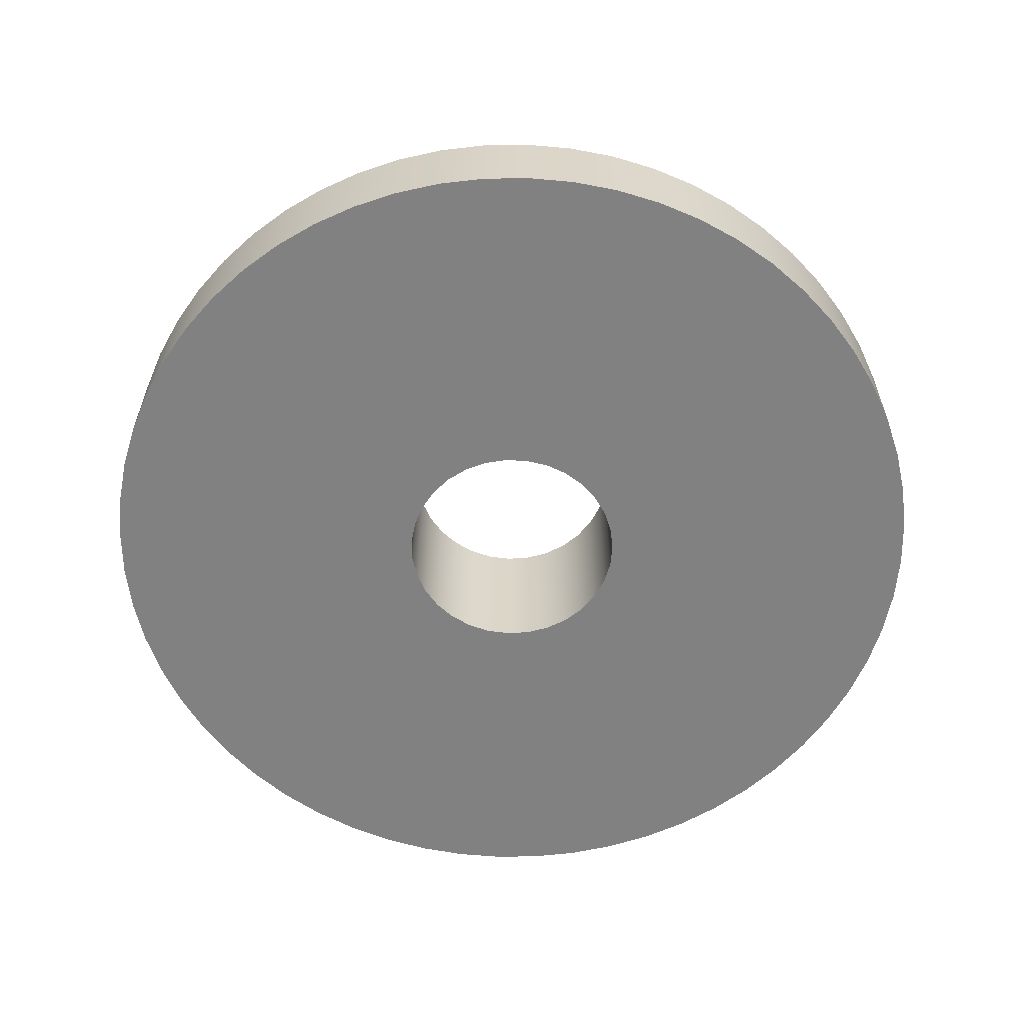
<metadata>
{"format":"obj","ext":"obj","renderer":"f3d","projection":"perspective","resolution":1024,"background":"white","views":[{"elev":-60.5,"azim":87.8,"up":"+Z"}]}
</metadata>
<code>
v -0.675 -8.266e-17 0
v -0.6612 0.1359 0
v -0.6203 0.2662 0
v -0.554 0.3856 0
v -0.4651 0.4892 0
v -0.3571 0.5728 0
v -0.2344 0.633 0
v -0.1022 0.6672 0
v 0.03419 0.6741 0
v 0.1692 0.6535 0
v 0.2973 0.606 0
v 0.4132 0.5338 0
v 0.5122 0.4397 0
v 0.5902 0.3276 0
v 0.644 0.2021 0
v 0.6715 0.06829 0
v 0.6715 -0.06829 0
v 0.644 -0.2021 0
v 0.5902 -0.3276 0
v 0.5122 -0.4397 0
v 0.4132 -0.5338 0
v 0.2973 -0.606 0
v 0.1692 -0.6535 0
v 0.03419 -0.6741 0
v -0.1022 -0.6672 0
v -0.2344 -0.633 0
v -0.3571 -0.5728 0
v -0.4651 -0.4892 0
v -0.554 -0.3856 0
v -0.6203 -0.2662 0
v -0.6612 -0.1359 0
v -0.675 -8.266e-17 1
v -0.6612 -0.1359 1
v -0.6203 -0.2662 1
v -0.554 -0.3856 1
v -0.4651 -0.4892 1
v -0.3571 -0.5728 1
v -0.2344 -0.633 1
v -0.1022 -0.6672 1
v 0.03419 -0.6741 1
v 0.1692 -0.6535 1
v 0.2973 -0.606 1
v 0.4132 -0.5338 1
v 0.5122 -0.4397 1
v 0.5902 -0.3276 1
v 0.644 -0.2021 1
v 0.6715 -0.06829 1
v 0.6715 0.06829 1
v 0.644 0.2021 1
v 0.5902 0.3276 1
v 0.5122 0.4397 1
v 0.4132 0.5338 1
v 0.2973 0.606 1
v 0.1692 0.6535 1
v 0.03419 0.6741 1
v -0.1022 0.6672 1
v -0.2344 0.633 1
v -0.3571 0.5728 1
v -0.4651 0.4892 1
v -0.554 0.3856 1
v -0.6203 0.2662 1
v -0.6612 0.1359 1
v -0.675 -8.266e-17 0
v -0.675 -8.266e-17 1
v -1.65 -2.021e-16 0.6
v -1.636 -0.2154 0.6
v -1.594 -0.4271 0.6
v -1.524 -0.6314 0.6
v -1.429 -0.825 0.6
v -1.309 -1.004 0.6
v -1.167 -1.167 0.6
v -1.004 -1.309 0.6
v -0.825 -1.429 0.6
v -0.6314 -1.524 0.6
v -0.4271 -1.594 0.6
v -0.2154 -1.636 0.6
v 1.01e-16 -1.65 0.6
v 0.2154 -1.636 0.6
v 0.4271 -1.594 0.6
v 0.6314 -1.524 0.6
v 0.825 -1.429 0.6
v 1.004 -1.309 0.6
v 1.167 -1.167 0.6
v 1.309 -1.004 0.6
v 1.429 -0.825 0.6
v 1.524 -0.6314 0.6
v 1.594 -0.4271 0.6
v 1.636 -0.2154 0.6
v 1.65 0 0.6
v 1.636 0.2154 0.6
v 1.594 0.4271 0.6
v 1.524 0.6314 0.6
v 1.429 0.825 0.6
v 1.309 1.004 0.6
v 1.167 1.167 0.6
v 1.004 1.309 0.6
v 0.825 1.429 0.6
v 0.6314 1.524 0.6
v 0.4271 1.594 0.6
v 0.2154 1.636 0.6
v 1.01e-16 1.65 0.6
v -0.2154 1.636 0.6
v -0.4271 1.594 0.6
v -0.6314 1.524 0.6
v -0.825 1.429 0.6
v -1.004 1.309 0.6
v -1.167 1.167 0.6
v -1.309 1.004 0.6
v -1.429 0.825 0.6
v -1.524 0.6314 0.6
v -1.594 0.4271 0.6
v -1.636 0.2154 0.6
v -1.65 -2.021e-16 1
v -1.636 0.2154 1
v -1.594 0.4271 1
v -1.524 0.6314 1
v -1.429 0.825 1
v -1.309 1.004 1
v -1.167 1.167 1
v -1.004 1.309 1
v -0.825 1.429 1
v -0.6314 1.524 1
v -0.4271 1.594 1
v -0.2154 1.636 1
v 1.01e-16 1.65 1
v 0.2154 1.636 1
v 0.4271 1.594 1
v 0.6314 1.524 1
v 0.825 1.429 1
v 1.004 1.309 1
v 1.167 1.167 1
v 1.309 1.004 1
v 1.429 0.825 1
v 1.524 0.6314 1
v 1.594 0.4271 1
v 1.636 0.2154 1
v 1.65 0 1
v 1.636 -0.2154 1
v 1.594 -0.4271 1
v 1.524 -0.6314 1
v 1.429 -0.825 1
v 1.309 -1.004 1
v 1.167 -1.167 1
v 1.004 -1.309 1
v 0.825 -1.429 1
v 0.6314 -1.524 1
v 0.4271 -1.594 1
v 0.2154 -1.636 1
v 1.01e-16 -1.65 1
v -0.2154 -1.636 1
v -0.4271 -1.594 1
v -0.6314 -1.524 1
v -0.825 -1.429 1
v -1.004 -1.309 1
v -1.167 -1.167 1
v -1.309 -1.004 1
v -1.429 -0.825 1
v -1.524 -0.6314 1
v -1.594 -0.4271 1
v -1.636 -0.2154 1
v -1.65 -2.021e-16 1
v -1.65 -2.021e-16 0.6
v -1.65 -2.021e-16 0.6
v -1.636 0.2154 0.6
v -1.594 0.4271 0.6
v -1.524 0.6314 0.6
v -1.429 0.825 0.6
v -1.309 1.004 0.6
v -1.167 1.167 0.6
v -1.004 1.309 0.6
v -0.825 1.429 0.6
v -0.6314 1.524 0.6
v -0.4271 1.594 0.6
v -0.2154 1.636 0.6
v 1.01e-16 1.65 0.6
v 0.2154 1.636 0.6
v 0.4271 1.594 0.6
v 0.6314 1.524 0.6
v 0.825 1.429 0.6
v 1.004 1.309 0.6
v 1.167 1.167 0.6
v 1.309 1.004 0.6
v 1.429 0.825 0.6
v 1.524 0.6314 0.6
v 1.594 0.4271 0.6
v 1.636 0.2154 0.6
v 1.65 0 0.6
v 1.636 -0.2154 0.6
v 1.594 -0.4271 0.6
v 1.524 -0.6314 0.6
v 1.429 -0.825 0.6
v 1.309 -1.004 0.6
v 1.167 -1.167 0.6
v 1.004 -1.309 0.6
v 0.825 -1.429 0.6
v 0.6314 -1.524 0.6
v 0.4271 -1.594 0.6
v 0.2154 -1.636 0.6
v 1.01e-16 -1.65 0.6
v -0.2154 -1.636 0.6
v -0.4271 -1.594 0.6
v -0.6314 -1.524 0.6
v -0.825 -1.429 0.6
v -1.004 -1.309 0.6
v -1.167 -1.167 0.6
v -1.309 -1.004 0.6
v -1.429 -0.825 0.6
v -1.524 -0.6314 0.6
v -1.594 -0.4271 0.6
v -1.636 -0.2154 0.6
v -2.625 -3.215e-16 0.6
v -2.611 -0.2744 0.6
v -2.568 -0.5458 0.6
v -2.497 -0.8112 0.6
v -2.398 -1.068 0.6
v -2.273 -1.312 0.6
v -2.124 -1.543 0.6
v -1.951 -1.756 0.6
v -1.756 -1.951 0.6
v -1.543 -2.124 0.6
v -1.312 -2.273 0.6
v -1.068 -2.398 0.6
v -0.8112 -2.497 0.6
v -0.5458 -2.568 0.6
v -0.2744 -2.611 0.6
v 1.607e-16 -2.625 0.6
v 0.2744 -2.611 0.6
v 0.5458 -2.568 0.6
v 0.8112 -2.497 0.6
v 1.068 -2.398 0.6
v 1.312 -2.273 0.6
v 1.543 -2.124 0.6
v 1.756 -1.951 0.6
v 1.951 -1.756 0.6
v 2.124 -1.543 0.6
v 2.273 -1.312 0.6
v 2.398 -1.068 0.6
v 2.497 -0.8112 0.6
v 2.568 -0.5458 0.6
v 2.611 -0.2744 0.6
v 2.625 0 0.6
v 2.611 0.2744 0.6
v 2.568 0.5458 0.6
v 2.497 0.8112 0.6
v 2.398 1.068 0.6
v 2.273 1.312 0.6
v 2.124 1.543 0.6
v 1.951 1.756 0.6
v 1.756 1.951 0.6
v 1.543 2.124 0.6
v 1.312 2.273 0.6
v 1.068 2.398 0.6
v 0.8112 2.497 0.6
v 0.5458 2.568 0.6
v 0.2744 2.611 0.6
v 1.607e-16 2.625 0.6
v -0.2744 2.611 0.6
v -0.5458 2.568 0.6
v -0.8112 2.497 0.6
v -1.068 2.398 0.6
v -1.312 2.273 0.6
v -1.543 2.124 0.6
v -1.756 1.951 0.6
v -1.951 1.756 0.6
v -2.124 1.543 0.6
v -2.273 1.312 0.6
v -2.398 1.068 0.6
v -2.497 0.8112 0.6
v -2.568 0.5458 0.6
v -2.611 0.2744 0.6
v -2.625 -3.215e-16 0.6
v -2.611 0.2744 0.6
v -2.568 0.5458 0.6
v -2.497 0.8112 0.6
v -2.398 1.068 0.6
v -2.273 1.312 0.6
v -2.124 1.543 0.6
v -1.951 1.756 0.6
v -1.756 1.951 0.6
v -1.543 2.124 0.6
v -1.312 2.273 0.6
v -1.068 2.398 0.6
v -0.8112 2.497 0.6
v -0.5458 2.568 0.6
v -0.2744 2.611 0.6
v 1.607e-16 2.625 0.6
v 0.2744 2.611 0.6
v 0.5458 2.568 0.6
v 0.8112 2.497 0.6
v 1.068 2.398 0.6
v 1.312 2.273 0.6
v 1.543 2.124 0.6
v 1.756 1.951 0.6
v 1.951 1.756 0.6
v 2.124 1.543 0.6
v 2.273 1.312 0.6
v 2.398 1.068 0.6
v 2.497 0.8112 0.6
v 2.568 0.5458 0.6
v 2.611 0.2744 0.6
v 2.625 0 0.6
v 2.611 -0.2744 0.6
v 2.568 -0.5458 0.6
v 2.497 -0.8112 0.6
v 2.398 -1.068 0.6
v 2.273 -1.312 0.6
v 2.124 -1.543 0.6
v 1.951 -1.756 0.6
v 1.756 -1.951 0.6
v 1.543 -2.124 0.6
v 1.312 -2.273 0.6
v 1.068 -2.398 0.6
v 0.8112 -2.497 0.6
v 0.5458 -2.568 0.6
v 0.2744 -2.611 0.6
v 1.607e-16 -2.625 0.6
v -0.2744 -2.611 0.6
v -0.5458 -2.568 0.6
v -0.8112 -2.497 0.6
v -1.068 -2.398 0.6
v -1.312 -2.273 0.6
v -1.543 -2.124 0.6
v -1.756 -1.951 0.6
v -1.951 -1.756 0.6
v -2.124 -1.543 0.6
v -2.273 -1.312 0.6
v -2.398 -1.068 0.6
v -2.497 -0.8112 0.6
v -2.568 -0.5458 0.6
v -2.611 -0.2744 0.6
v -2.625 -3.215e-16 0
v -2.611 -0.2744 0
v -2.568 -0.5458 0
v -2.497 -0.8112 0
v -2.398 -1.068 0
v -2.273 -1.312 0
v -2.124 -1.543 0
v -1.951 -1.756 0
v -1.756 -1.951 0
v -1.543 -2.124 0
v -1.312 -2.273 0
v -1.068 -2.398 0
v -0.8112 -2.497 0
v -0.5458 -2.568 0
v -0.2744 -2.611 0
v 1.607e-16 -2.625 0
v 0.2744 -2.611 0
v 0.5458 -2.568 0
v 0.8112 -2.497 0
v 1.068 -2.398 0
v 1.312 -2.273 0
v 1.543 -2.124 0
v 1.756 -1.951 0
v 1.951 -1.756 0
v 2.124 -1.543 0
v 2.273 -1.312 0
v 2.398 -1.068 0
v 2.497 -0.8112 0
v 2.568 -0.5458 0
v 2.611 -0.2744 0
v 2.625 0 0
v 2.611 0.2744 0
v 2.568 0.5458 0
v 2.497 0.8112 0
v 2.398 1.068 0
v 2.273 1.312 0
v 2.124 1.543 0
v 1.951 1.756 0
v 1.756 1.951 0
v 1.543 2.124 0
v 1.312 2.273 0
v 1.068 2.398 0
v 0.8112 2.497 0
v 0.5458 2.568 0
v 0.2744 2.611 0
v 1.607e-16 2.625 0
v -0.2744 2.611 0
v -0.5458 2.568 0
v -0.8112 2.497 0
v -1.068 2.398 0
v -1.312 2.273 0
v -1.543 2.124 0
v -1.756 1.951 0
v -1.951 1.756 0
v -2.124 1.543 0
v -2.273 1.312 0
v -2.398 1.068 0
v -2.497 0.8112 0
v -2.568 0.5458 0
v -2.611 0.2744 0
v -2.625 -3.215e-16 0
v -2.625 -3.215e-16 0.6
v -0.675 -8.266e-17 1
v -0.6612 0.1359 1
v -0.6203 0.2662 1
v -0.554 0.3856 1
v -0.4651 0.4892 1
v -0.3571 0.5728 1
v -0.2344 0.633 1
v -0.1022 0.6672 1
v 0.03419 0.6741 1
v 0.1692 0.6535 1
v 0.2973 0.606 1
v 0.4132 0.5338 1
v 0.5122 0.4397 1
v 0.5902 0.3276 1
v 0.644 0.2021 1
v 0.6715 0.06829 1
v 0.6715 -0.06829 1
v 0.644 -0.2021 1
v 0.5902 -0.3276 1
v 0.5122 -0.4397 1
v 0.4132 -0.5338 1
v 0.2973 -0.606 1
v 0.1692 -0.6535 1
v 0.03419 -0.6741 1
v -0.1022 -0.6672 1
v -0.2344 -0.633 1
v -0.3571 -0.5728 1
v -0.4651 -0.4892 1
v -0.554 -0.3856 1
v -0.6203 -0.2662 1
v -0.6612 -0.1359 1
v -1.65 -2.021e-16 1
v -1.636 -0.2154 1
v -1.594 -0.4271 1
v -1.524 -0.6314 1
v -1.429 -0.825 1
v -1.309 -1.004 1
v -1.167 -1.167 1
v -1.004 -1.309 1
v -0.825 -1.429 1
v -0.6314 -1.524 1
v -0.4271 -1.594 1
v -0.2154 -1.636 1
v 1.01e-16 -1.65 1
v 0.2154 -1.636 1
v 0.4271 -1.594 1
v 0.6314 -1.524 1
v 0.825 -1.429 1
v 1.004 -1.309 1
v 1.167 -1.167 1
v 1.309 -1.004 1
v 1.429 -0.825 1
v 1.524 -0.6314 1
v 1.594 -0.4271 1
v 1.636 -0.2154 1
v 1.65 0 1
v 1.636 0.2154 1
v 1.594 0.4271 1
v 1.524 0.6314 1
v 1.429 0.825 1
v 1.309 1.004 1
v 1.167 1.167 1
v 1.004 1.309 1
v 0.825 1.429 1
v 0.6314 1.524 1
v 0.4271 1.594 1
v 0.2154 1.636 1
v 1.01e-16 1.65 1
v -0.2154 1.636 1
v -0.4271 1.594 1
v -0.6314 1.524 1
v -0.825 1.429 1
v -1.004 1.309 1
v -1.167 1.167 1
v -1.309 1.004 1
v -1.429 0.825 1
v -1.524 0.6314 1
v -1.594 0.4271 1
v -1.636 0.2154 1
v -0.675 -8.266e-17 0
v -0.6612 -0.1359 0
v -0.6203 -0.2662 0
v -0.554 -0.3856 0
v -0.4651 -0.4892 0
v -0.3571 -0.5728 0
v -0.2344 -0.633 0
v -0.1022 -0.6672 0
v 0.03419 -0.6741 0
v 0.1692 -0.6535 0
v 0.2973 -0.606 0
v 0.4132 -0.5338 0
v 0.5122 -0.4397 0
v 0.5902 -0.3276 0
v 0.644 -0.2021 0
v 0.6715 -0.06829 0
v 0.6715 0.06829 0
v 0.644 0.2021 0
v 0.5902 0.3276 0
v 0.5122 0.4397 0
v 0.4132 0.5338 0
v 0.2973 0.606 0
v 0.1692 0.6535 0
v 0.03419 0.6741 0
v -0.1022 0.6672 0
v -0.2344 0.633 0
v -0.3571 0.5728 0
v -0.4651 0.4892 0
v -0.554 0.3856 0
v -0.6203 0.2662 0
v -0.6612 0.1359 0
v -2.625 -3.215e-16 0
v -2.611 0.2744 0
v -2.568 0.5458 0
v -2.497 0.8112 0
v -2.398 1.068 0
v -2.273 1.312 0
v -2.124 1.543 0
v -1.951 1.756 0
v -1.756 1.951 0
v -1.543 2.124 0
v -1.312 2.273 0
v -1.068 2.398 0
v -0.8112 2.497 0
v -0.5458 2.568 0
v -0.2744 2.611 0
v 1.607e-16 2.625 0
v 0.2744 2.611 0
v 0.5458 2.568 0
v 0.8112 2.497 0
v 1.068 2.398 0
v 1.312 2.273 0
v 1.543 2.124 0
v 1.756 1.951 0
v 1.951 1.756 0
v 2.124 1.543 0
v 2.273 1.312 0
v 2.398 1.068 0
v 2.497 0.8112 0
v 2.568 0.5458 0
v 2.611 0.2744 0
v 2.625 0 0
v 2.611 -0.2744 0
v 2.568 -0.5458 0
v 2.497 -0.8112 0
v 2.398 -1.068 0
v 2.273 -1.312 0
v 2.124 -1.543 0
v 1.951 -1.756 0
v 1.756 -1.951 0
v 1.543 -2.124 0
v 1.312 -2.273 0
v 1.068 -2.398 0
v 0.8112 -2.497 0
v 0.5458 -2.568 0
v 0.2744 -2.611 0
v 1.607e-16 -2.625 0
v -0.2744 -2.611 0
v -0.5458 -2.568 0
v -0.8112 -2.497 0
v -1.068 -2.398 0
v -1.312 -2.273 0
v -1.543 -2.124 0
v -1.756 -1.951 0
v -1.951 -1.756 0
v -2.124 -1.543 0
v -2.273 -1.312 0
v -2.398 -1.068 0
v -2.497 -0.8112 0
v -2.568 -0.5458 0
v -2.611 -0.2744 0
g a21afe30-e2b1-11ea-a961-54bf646e7e1f
f 2 62 1
f 1 62 64
f 63 32 31
f 31 32 33
f 31 33 30
f 30 33 34
f 30 34 29
f 29 34 35
f 29 35 28
f 28 35 36
f 28 36 27
f 27 36 37
f 27 37 26
f 26 37 38
f 26 38 25
f 25 38 39
f 25 39 24
f 24 39 40
f 24 40 23
f 23 40 41
f 23 41 22
f 22 41 42
f 22 42 21
f 21 42 43
f 21 43 20
f 20 43 44
f 20 44 19
f 19 44 45
f 19 45 18
f 18 45 46
f 18 46 17
f 17 46 47
f 17 47 16
f 16 47 48
f 16 48 15
f 15 48 49
f 15 49 14
f 14 49 50
f 14 50 13
f 13 50 51
f 13 51 12
f 12 51 52
f 12 52 11
f 11 52 53
f 11 53 10
f 10 53 54
f 10 54 9
f 9 54 55
f 9 55 8
f 8 55 56
f 8 56 7
f 7 56 57
f 7 57 6
f 6 57 58
f 6 58 5
f 5 58 59
f 5 59 4
f 4 59 60
f 4 60 3
f 3 60 61
f 3 61 2
f 2 61 62
g a1b2a39c-e2b1-11ea-9316-54bf646e7e1f
f 66 160 65
f 65 160 161
f 162 113 112
f 112 113 114
f 112 114 111
f 111 114 115
f 111 115 110
f 110 115 116
f 110 116 109
f 109 116 117
f 109 117 108
f 108 117 118
f 108 118 107
f 107 118 119
f 107 119 106
f 106 119 120
f 106 120 105
f 105 120 121
f 105 121 104
f 104 121 122
f 104 122 103
f 103 122 123
f 103 123 102
f 102 123 124
f 102 124 101
f 101 124 125
f 101 125 100
f 100 125 126
f 100 126 99
f 99 126 127
f 99 127 98
f 98 127 128
f 98 128 97
f 97 128 129
f 97 129 96
f 96 129 130
f 96 130 95
f 95 130 131
f 95 131 94
f 94 131 132
f 94 132 93
f 93 132 133
f 93 133 92
f 92 133 134
f 92 134 91
f 91 134 135
f 91 135 90
f 90 135 136
f 90 136 89
f 89 136 137
f 89 137 88
f 88 137 138
f 88 138 87
f 87 138 139
f 87 139 86
f 86 139 140
f 86 140 85
f 85 140 141
f 85 141 84
f 84 141 142
f 84 142 83
f 83 142 143
f 83 143 82
f 82 143 144
f 82 144 81
f 81 144 145
f 81 145 80
f 80 145 146
f 80 146 79
f 79 146 147
f 79 147 78
f 78 147 148
f 78 148 77
f 77 148 149
f 77 149 76
f 76 149 150
f 76 150 75
f 75 150 151
f 75 151 74
f 74 151 152
f 74 152 73
f 73 152 153
f 73 153 72
f 72 153 154
f 72 154 71
f 71 154 155
f 71 155 70
f 70 155 156
f 70 156 69
f 69 156 157
f 69 157 68
f 68 157 158
f 68 158 67
f 67 158 159
f 67 159 66
f 66 159 160
g a1b848c2-e2b1-11ea-bdcd-54bf646e7e1f
f 164 270 163
f 163 270 211
f 163 211 212
f 270 164 269
f 269 164 165
f 269 165 268
f 268 165 166
f 268 166 267
f 267 166 167
f 267 167 266
f 266 167 265
f 265 167 168
f 265 168 264
f 264 168 169
f 264 169 263
f 263 169 170
f 263 170 262
f 262 170 171
f 262 171 261
f 261 171 260
f 260 171 172
f 260 172 259
f 259 172 173
f 259 173 258
f 258 173 174
f 258 174 257
f 257 174 175
f 257 175 256
f 256 175 255
f 255 175 176
f 255 176 254
f 254 176 177
f 254 177 253
f 253 177 178
f 253 178 252
f 252 178 179
f 252 179 251
f 251 179 250
f 250 179 180
f 250 180 249
f 249 180 181
f 249 181 248
f 248 181 182
f 248 182 247
f 247 182 183
f 247 183 246
f 246 183 245
f 245 183 184
f 245 184 244
f 244 184 185
f 244 185 243
f 243 185 186
f 243 186 242
f 242 186 187
f 242 187 241
f 241 187 240
f 240 187 188
f 240 188 239
f 239 188 189
f 239 189 238
f 238 189 190
f 238 190 237
f 237 190 191
f 237 191 236
f 236 191 235
f 235 191 192
f 235 192 234
f 234 192 193
f 234 193 233
f 233 193 194
f 233 194 232
f 232 194 195
f 232 195 231
f 231 195 230
f 230 195 196
f 230 196 229
f 229 196 197
f 229 197 228
f 228 197 198
f 228 198 227
f 227 198 199
f 227 199 226
f 226 199 225
f 225 199 200
f 225 200 224
f 224 200 201
f 224 201 223
f 223 201 202
f 223 202 222
f 222 202 203
f 222 203 221
f 221 203 220
f 220 203 204
f 220 204 219
f 219 204 205
f 219 205 218
f 218 205 206
f 218 206 217
f 217 206 207
f 217 207 216
f 216 207 215
f 215 207 208
f 215 208 214
f 214 208 209
f 214 209 213
f 213 209 210
f 213 210 212
f 212 210 163
g a1484d6e-e2b1-11ea-a996-54bf646e7e1f
f 272 390 271
f 271 390 391
f 392 331 330
f 330 331 332
f 330 332 329
f 329 332 333
f 329 333 328
f 328 333 334
f 328 334 327
f 327 334 335
f 327 335 326
f 326 335 336
f 326 336 325
f 325 336 337
f 325 337 324
f 324 337 338
f 324 338 323
f 323 338 339
f 323 339 322
f 322 339 340
f 322 340 321
f 321 340 341
f 321 341 320
f 320 341 342
f 320 342 319
f 319 342 343
f 319 343 318
f 318 343 344
f 318 344 317
f 317 344 345
f 317 345 316
f 316 345 346
f 316 346 315
f 315 346 347
f 315 347 314
f 314 347 348
f 314 348 313
f 313 348 349
f 313 349 312
f 312 349 350
f 312 350 311
f 311 350 351
f 311 351 310
f 310 351 352
f 310 352 309
f 309 352 353
f 309 353 308
f 308 353 354
f 308 354 307
f 307 354 355
f 307 355 306
f 306 355 356
f 306 356 305
f 305 356 357
f 305 357 304
f 304 357 358
f 304 358 303
f 303 358 359
f 303 359 302
f 302 359 360
f 302 360 301
f 301 360 361
f 301 361 300
f 300 361 362
f 300 362 299
f 299 362 363
f 299 363 298
f 298 363 364
f 298 364 297
f 297 364 365
f 297 365 296
f 296 365 366
f 296 366 295
f 295 366 367
f 295 367 294
f 294 367 368
f 294 368 293
f 293 368 369
f 293 369 292
f 292 369 370
f 292 370 291
f 291 370 371
f 291 371 290
f 290 371 372
f 290 372 289
f 289 372 373
f 289 373 288
f 288 373 374
f 288 374 287
f 287 374 375
f 287 375 286
f 286 375 376
f 286 376 285
f 285 376 377
f 285 377 284
f 284 377 378
f 284 378 283
f 283 378 379
f 283 379 282
f 282 379 380
f 282 380 281
f 281 380 381
f 281 381 280
f 280 381 382
f 280 382 279
f 279 382 383
f 279 383 278
f 278 383 384
f 278 384 277
f 277 384 385
f 277 385 276
f 276 385 386
f 276 386 275
f 275 386 387
f 275 387 274
f 274 387 388
f 274 388 273
f 273 388 389
f 273 389 272
f 272 389 390
g a14d563a-e2b1-11ea-926b-54bf646e7e1f
f 394 471 393
f 393 471 424
f 393 424 425
f 471 394 470
f 470 394 395
f 470 395 469
f 469 395 468
f 468 395 396
f 468 396 467
f 467 396 397
f 467 397 466
f 466 397 465
f 465 397 398
f 465 398 464
f 464 398 463
f 463 398 399
f 463 399 462
f 462 399 400
f 462 400 461
f 461 400 460
f 460 400 401
f 460 401 459
f 459 401 402
f 459 402 458
f 458 402 457
f 457 402 403
f 457 403 456
f 456 403 404
f 456 404 455
f 455 404 454
f 454 404 405
f 454 405 453
f 453 405 406
f 453 406 452
f 452 406 451
f 451 406 407
f 451 407 450
f 450 407 408
f 450 408 449
f 449 408 448
f 448 408 409
f 448 409 447
f 447 409 446
f 446 409 410
f 446 410 445
f 445 410 411
f 445 411 444
f 444 411 443
f 443 411 412
f 443 412 442
f 442 412 413
f 442 413 441
f 441 413 440
f 440 413 414
f 440 414 439
f 439 414 415
f 439 415 438
f 438 415 437
f 437 415 416
f 437 416 436
f 436 416 417
f 436 417 435
f 435 417 434
f 434 417 418
f 434 418 433
f 433 418 419
f 433 419 432
f 432 419 431
f 431 419 420
f 431 420 430
f 430 420 429
f 429 420 421
f 429 421 428
f 428 421 422
f 428 422 427
f 427 422 426
f 426 422 423
f 426 423 425
f 425 423 393
g a150ff98-e2b1-11ea-a178-54bf646e7e1f
f 473 562 472
f 472 562 503
f 472 503 504
f 474 560 473
f 473 560 561
f 473 561 562
f 475 558 474
f 474 558 559
f 474 559 560
f 476 556 475
f 475 556 557
f 475 557 558
f 477 554 476
f 476 554 555
f 476 555 556
f 478 552 477
f 477 552 553
f 477 553 554
f 479 550 478
f 478 550 551
f 478 551 552
f 480 548 479
f 479 548 549
f 479 549 550
f 548 480 547
f 547 480 481
f 547 481 546
f 546 481 545
f 545 481 482
f 545 482 544
f 544 482 543
f 543 482 483
f 543 483 542
f 542 483 541
f 541 483 484
f 541 484 540
f 540 484 539
f 539 484 485
f 539 485 538
f 538 485 537
f 537 485 486
f 537 486 536
f 536 486 535
f 535 486 487
f 535 487 534
f 534 487 533
f 533 487 488
f 533 488 532
f 532 488 531
f 531 488 489
f 531 489 530
f 530 489 529
f 529 489 490
f 529 490 528
f 528 490 527
f 527 490 491
f 527 491 526
f 526 491 525
f 525 491 492
f 525 492 524
f 524 492 523
f 523 492 493
f 523 493 522
f 522 493 521
f 521 493 494
f 521 494 520
f 520 494 519
f 519 494 495
f 519 495 518
f 518 495 496
f 518 496 517
f 517 496 516
f 516 496 497
f 516 497 515
f 515 497 514
f 514 497 498
f 514 498 513
f 513 498 512
f 512 498 499
f 512 499 511
f 511 499 510
f 510 499 500
f 510 500 509
f 509 500 508
f 508 500 501
f 508 501 507
f 507 501 506
f 506 501 502
f 506 502 505
f 505 502 504
f 504 502 472

</code>
